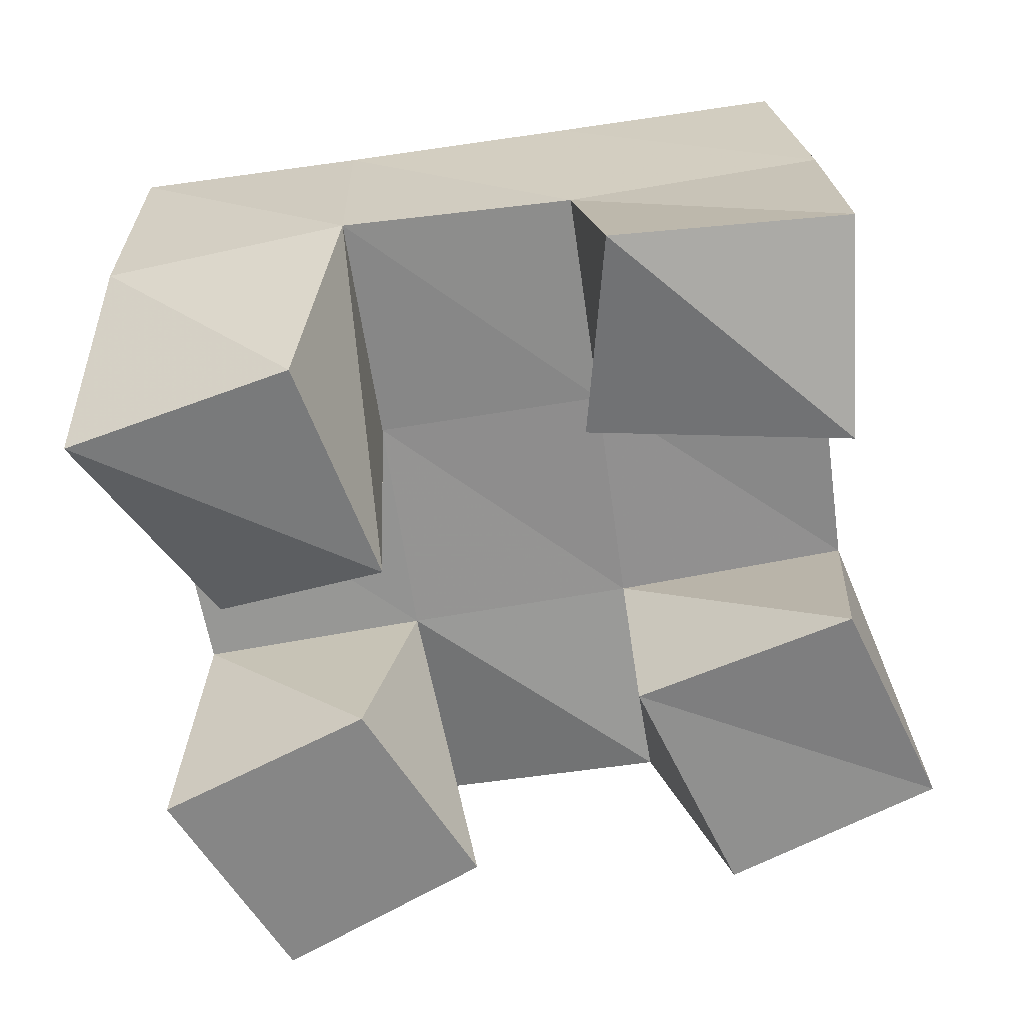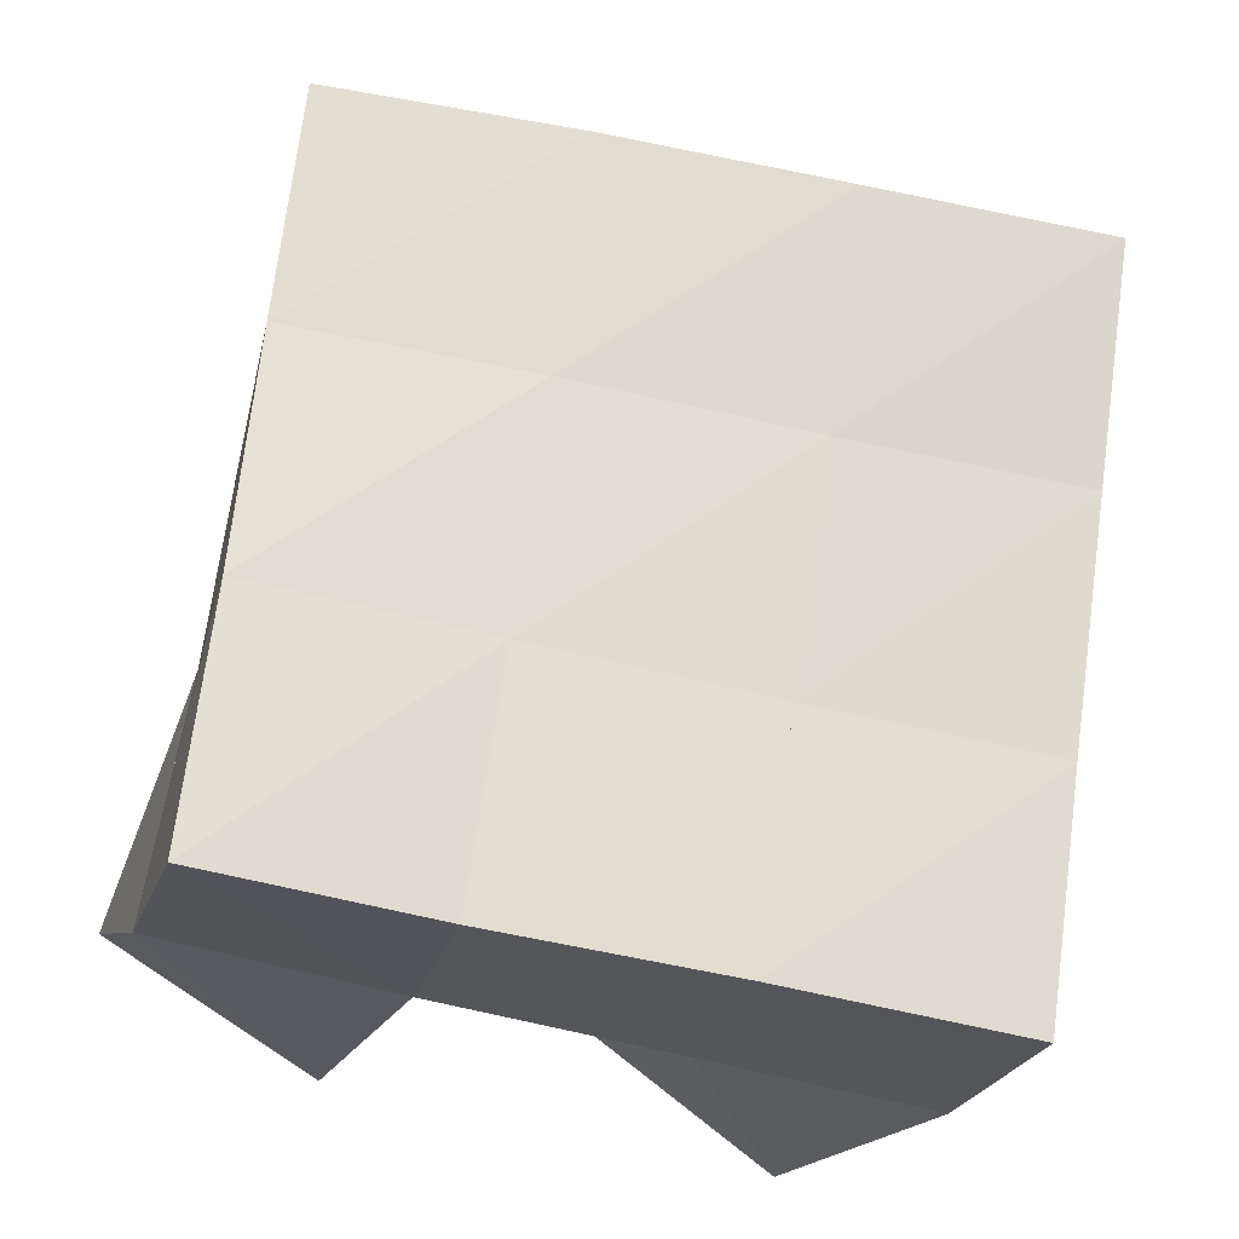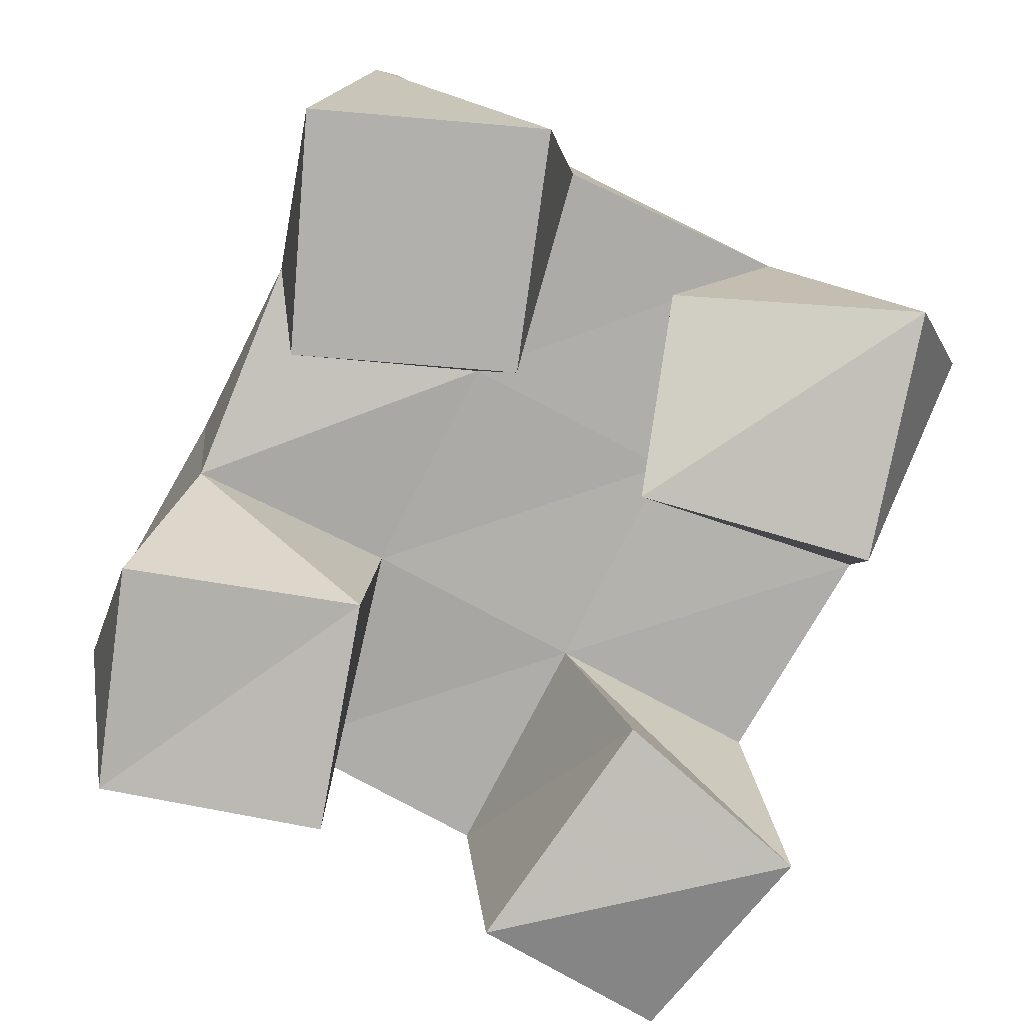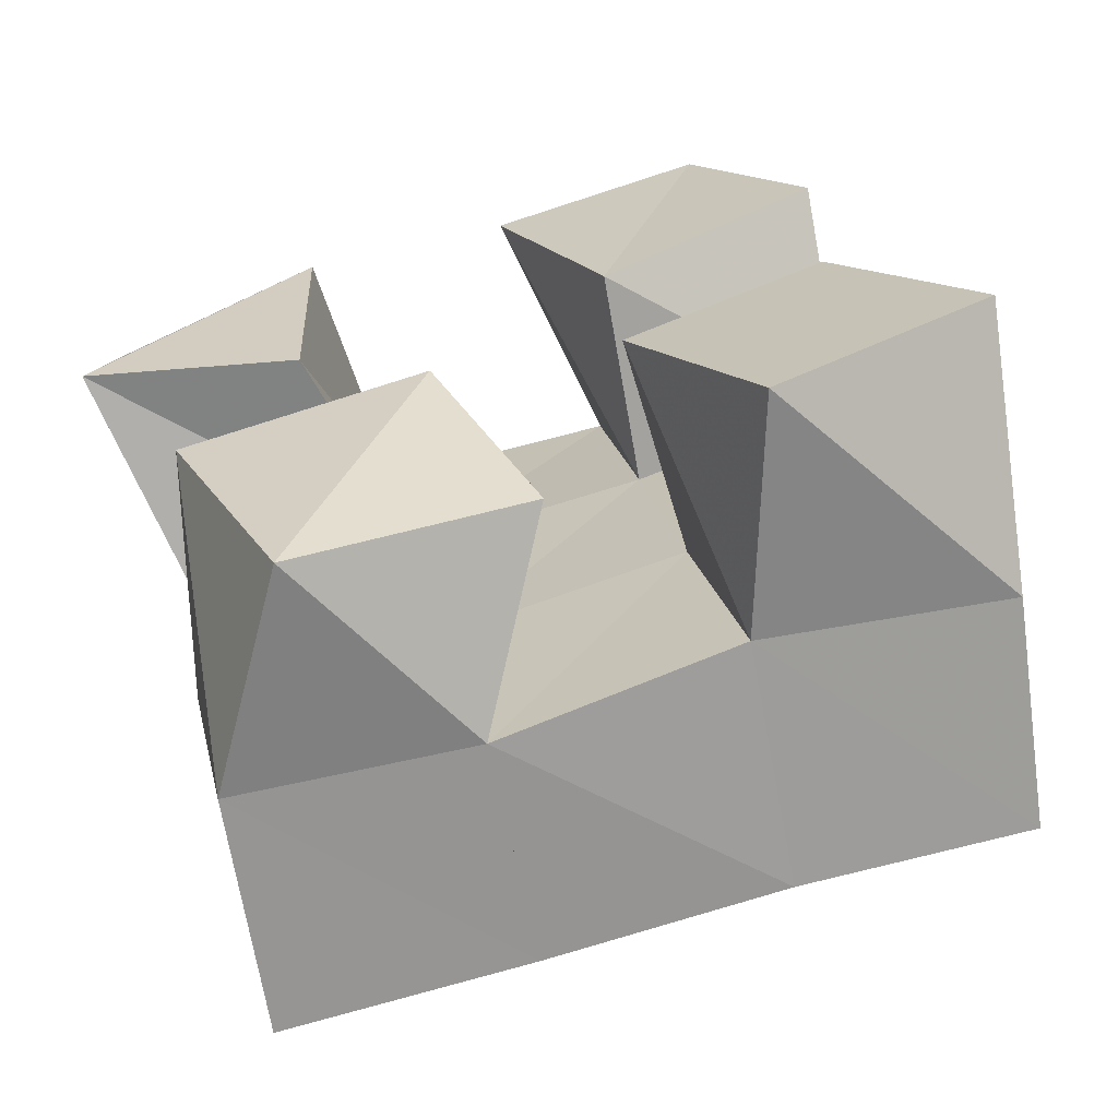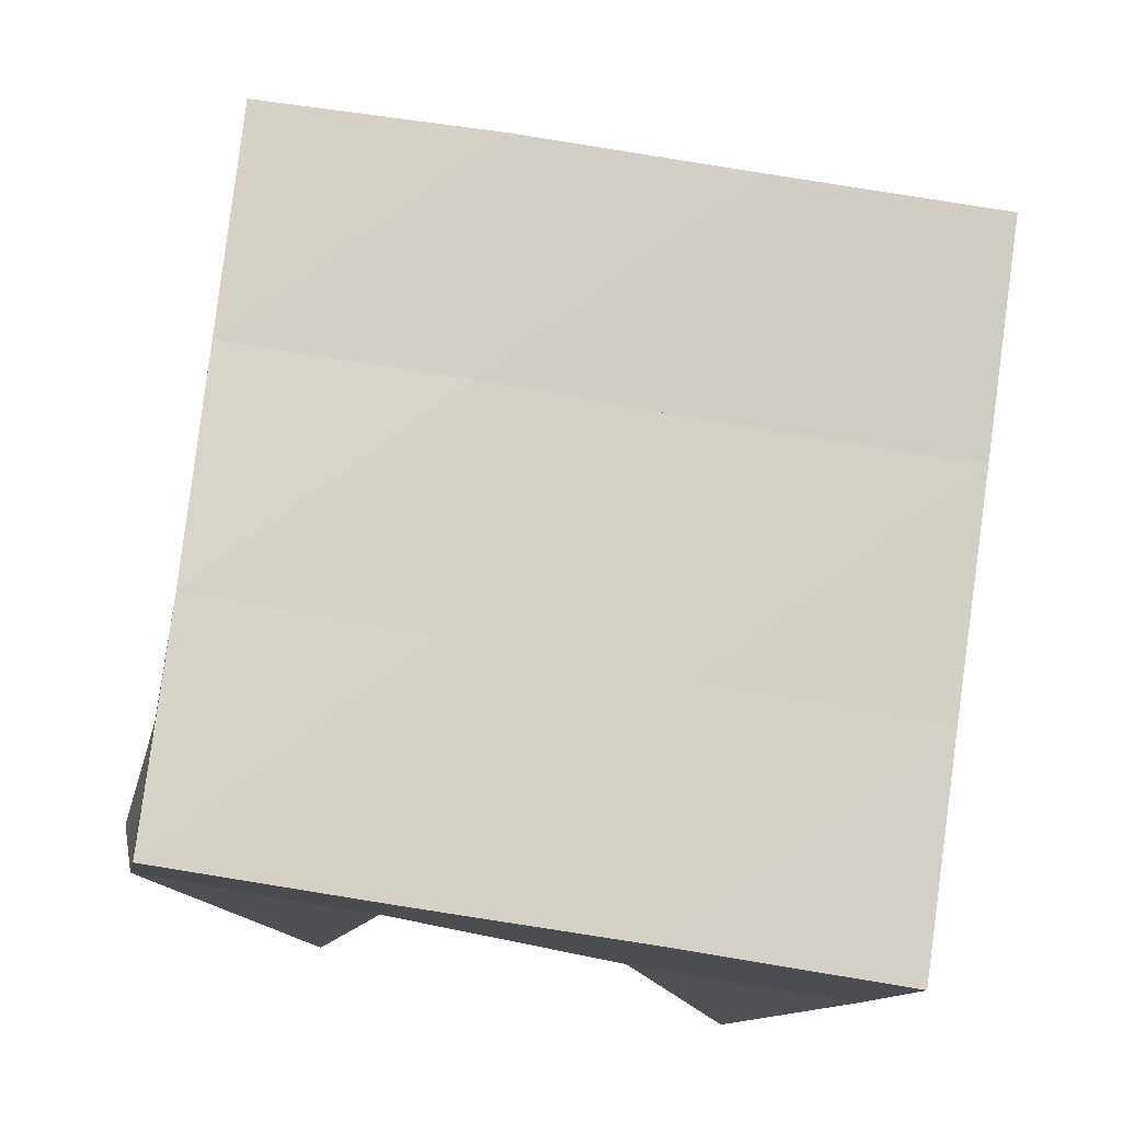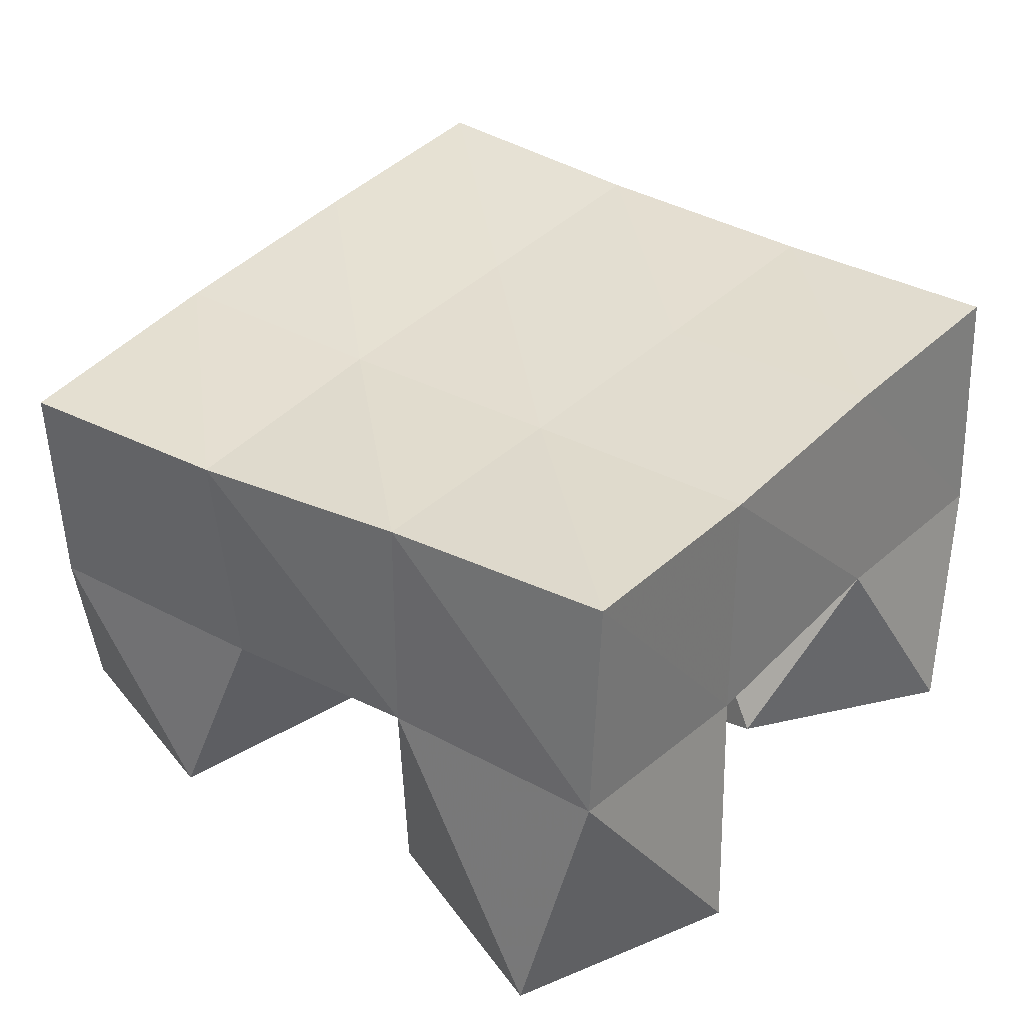
<metadata>
{"format":"obj","ext":"obj","renderer":"f3d","projection":"perspective","resolution":1024,"background":"white","views":[{"elev":-62.0,"azim":-90.0,"up":"+Y"},{"elev":-20.4,"azim":168.7,"up":"+Z"},{"elev":-78.7,"azim":143.4,"up":"+Y"},{"elev":-68.5,"azim":11.9,"up":"+Z"},{"elev":-9.2,"azim":174.6,"up":"+Z"},{"elev":34.0,"azim":118.5,"up":"+Y"}]}
</metadata>
<code>
v 0.4825 0.1107 0.2381
v 0.4882 0.1596 0.236
v 0.4831 0.1 0.1872
v 0.4956 0.154 0.1815
v 0.528 0.1 0.2399
v 0.5347 0.1533 0.2398
v 0.529 0.105 0.184
v 0.5431 0.1521 0.1884
v 0.5974 0.1 0.1351
v 0.6009 0.1485 0.1456
v 0.622 0.1 0.09012
v 0.6103 0.1484 0.09601
v 0.638 0.1 0.1605
v 0.6514 0.1518 0.1539
v 0.6652 0.1 0.1169
v 0.6604 0.1535 0.104
v 0.5716 0.1 0.2423
v 0.5839 0.1529 0.2467
v 0.594 0.104 0.1968
v 0.5924 0.1495 0.1952
v 0.6161 0.1 0.2636
v 0.6344 0.1464 0.2536
v 0.6402 0.1 0.2198
v 0.6386 0.1437 0.2027
v 0.5123 0.1 0.1227
v 0.5014 0.1535 0.1307
v 0.5343 0.1077 0.07338
v 0.5125 0.1512 0.07829
v 0.56 0.1 0.1407
v 0.5519 0.153 0.1383
v 0.5789 0.1164 0.1031
v 0.5606 0.154 0.08602
v 0.4901 0.2073 0.2295
v 0.4961 0.2032 0.1805
v 0.5393 0.2043 0.2369
v 0.5458 0.2016 0.1877
v 0.5886 0.1998 0.245
v 0.595 0.1988 0.196
v 0.639 0.1947 0.252
v 0.6447 0.1951 0.2036
v 0.503 0.2015 0.1301
v 0.5528 0.2005 0.1379
v 0.6018 0.1991 0.1464
v 0.6503 0.1986 0.1545
v 0.5098 0.2012 0.08078
v 0.5604 0.2011 0.08894
v 0.6093 0.1996 0.09634
v 0.6569 0.201 0.1038
f 1 2 4
f 3 1 4
f 2 6 8
f 4 2 8
f 6 5 7
f 8 6 7
f 5 1 3
f 7 5 3
f 8 7 3
f 4 8 3
f 2 1 5
f 6 2 5
f 9 10 12
f 11 9 12
f 10 14 16
f 12 10 16
f 14 13 15
f 16 14 15
f 13 9 11
f 15 13 11
f 16 15 11
f 12 16 11
f 10 9 13
f 14 10 13
f 17 18 20
f 19 17 20
f 18 22 24
f 20 18 24
f 22 21 23
f 24 22 23
f 21 17 19
f 23 21 19
f 24 23 19
f 20 24 19
f 18 17 21
f 22 18 21
f 25 26 28
f 27 25 28
f 26 30 32
f 28 26 32
f 30 29 31
f 32 30 31
f 29 25 27
f 31 29 27
f 32 31 27
f 28 32 27
f 26 25 29
f 30 26 29
f 2 33 34
f 4 2 34
f 33 35 36
f 34 33 36
f 35 6 8
f 36 35 8
f 6 2 4
f 8 6 4
f 36 8 4
f 34 36 4
f 33 2 6
f 35 33 6
f 6 35 36
f 8 6 36
f 35 37 38
f 36 35 38
f 37 18 20
f 38 37 20
f 18 6 8
f 20 18 8
f 38 20 8
f 36 38 8
f 35 6 18
f 37 35 18
f 18 37 38
f 20 18 38
f 37 39 40
f 38 37 40
f 39 22 24
f 40 39 24
f 22 18 20
f 24 22 20
f 40 24 20
f 38 40 20
f 37 18 22
f 39 37 22
f 4 34 41
f 26 4 41
f 34 36 42
f 41 34 42
f 36 8 30
f 42 36 30
f 8 4 26
f 30 8 26
f 42 30 26
f 41 42 26
f 34 4 8
f 36 34 8
f 8 36 42
f 30 8 42
f 36 38 43
f 42 36 43
f 38 20 10
f 43 38 10
f 20 8 30
f 10 20 30
f 43 10 30
f 42 43 30
f 36 8 20
f 38 36 20
f 20 38 43
f 10 20 43
f 38 40 44
f 43 38 44
f 40 24 14
f 44 40 14
f 24 20 10
f 14 24 10
f 44 14 10
f 43 44 10
f 38 20 24
f 40 38 24
f 26 41 45
f 28 26 45
f 41 42 46
f 45 41 46
f 42 30 32
f 46 42 32
f 30 26 28
f 32 30 28
f 46 32 28
f 45 46 28
f 41 26 30
f 42 41 30
f 30 42 46
f 32 30 46
f 42 43 47
f 46 42 47
f 43 10 12
f 47 43 12
f 10 30 32
f 12 10 32
f 47 12 32
f 46 47 32
f 42 30 10
f 43 42 10
f 10 43 47
f 12 10 47
f 43 44 48
f 47 43 48
f 44 14 16
f 48 44 16
f 14 10 12
f 16 14 12
f 48 16 12
f 47 48 12
f 43 10 14
f 44 43 14

</code>
